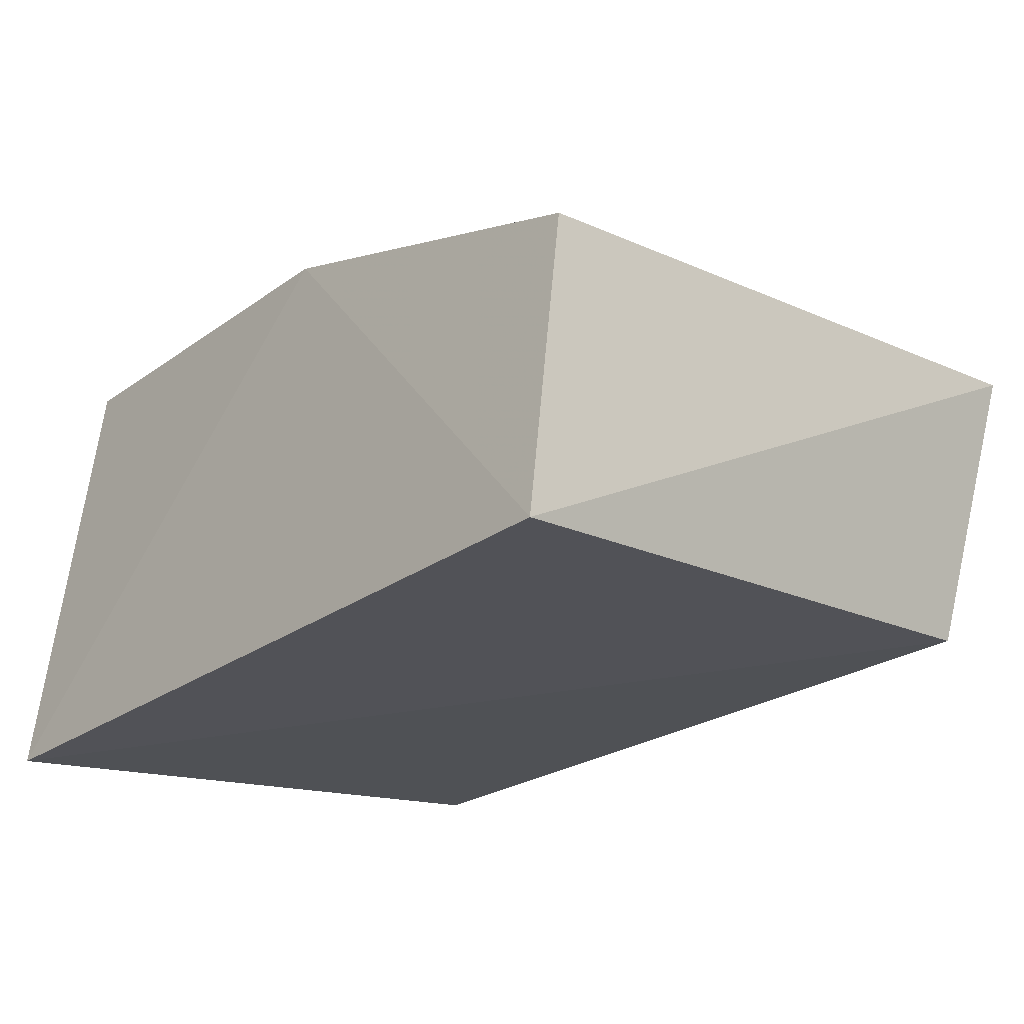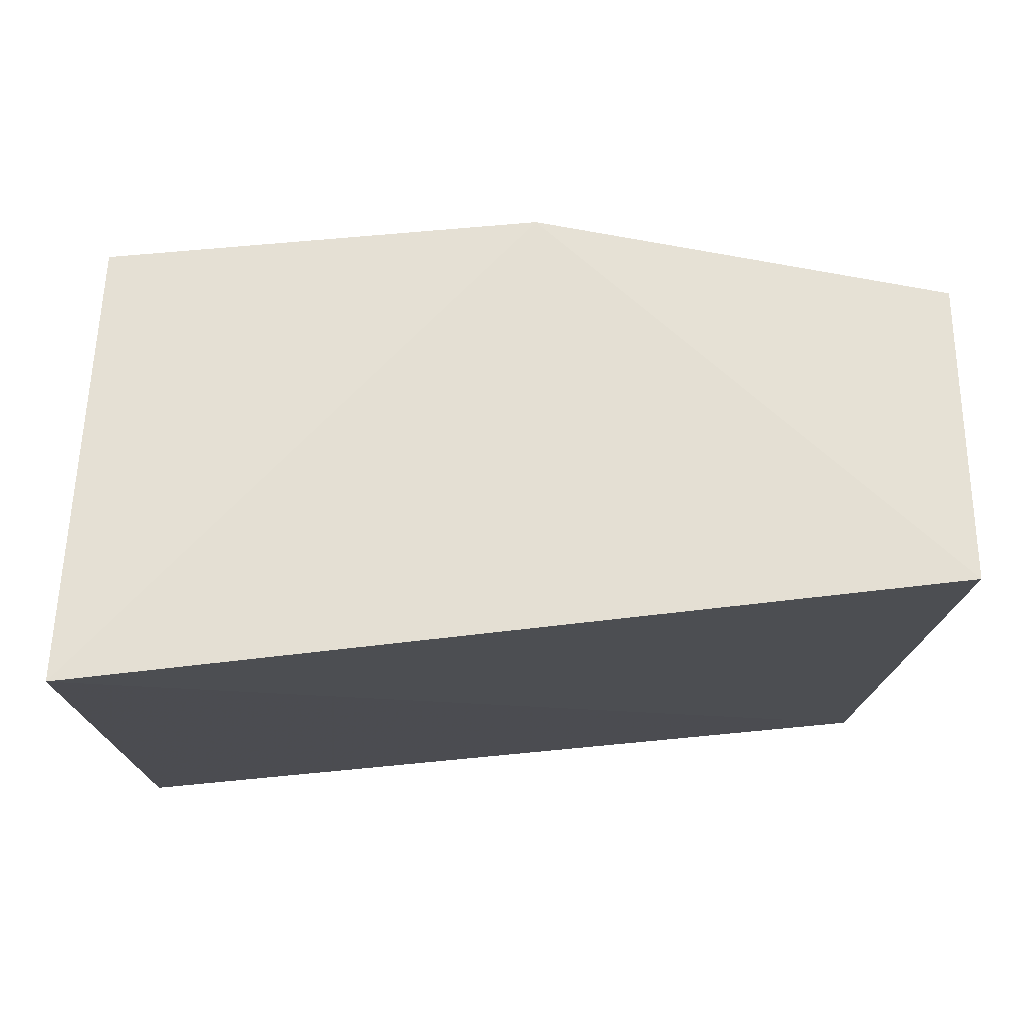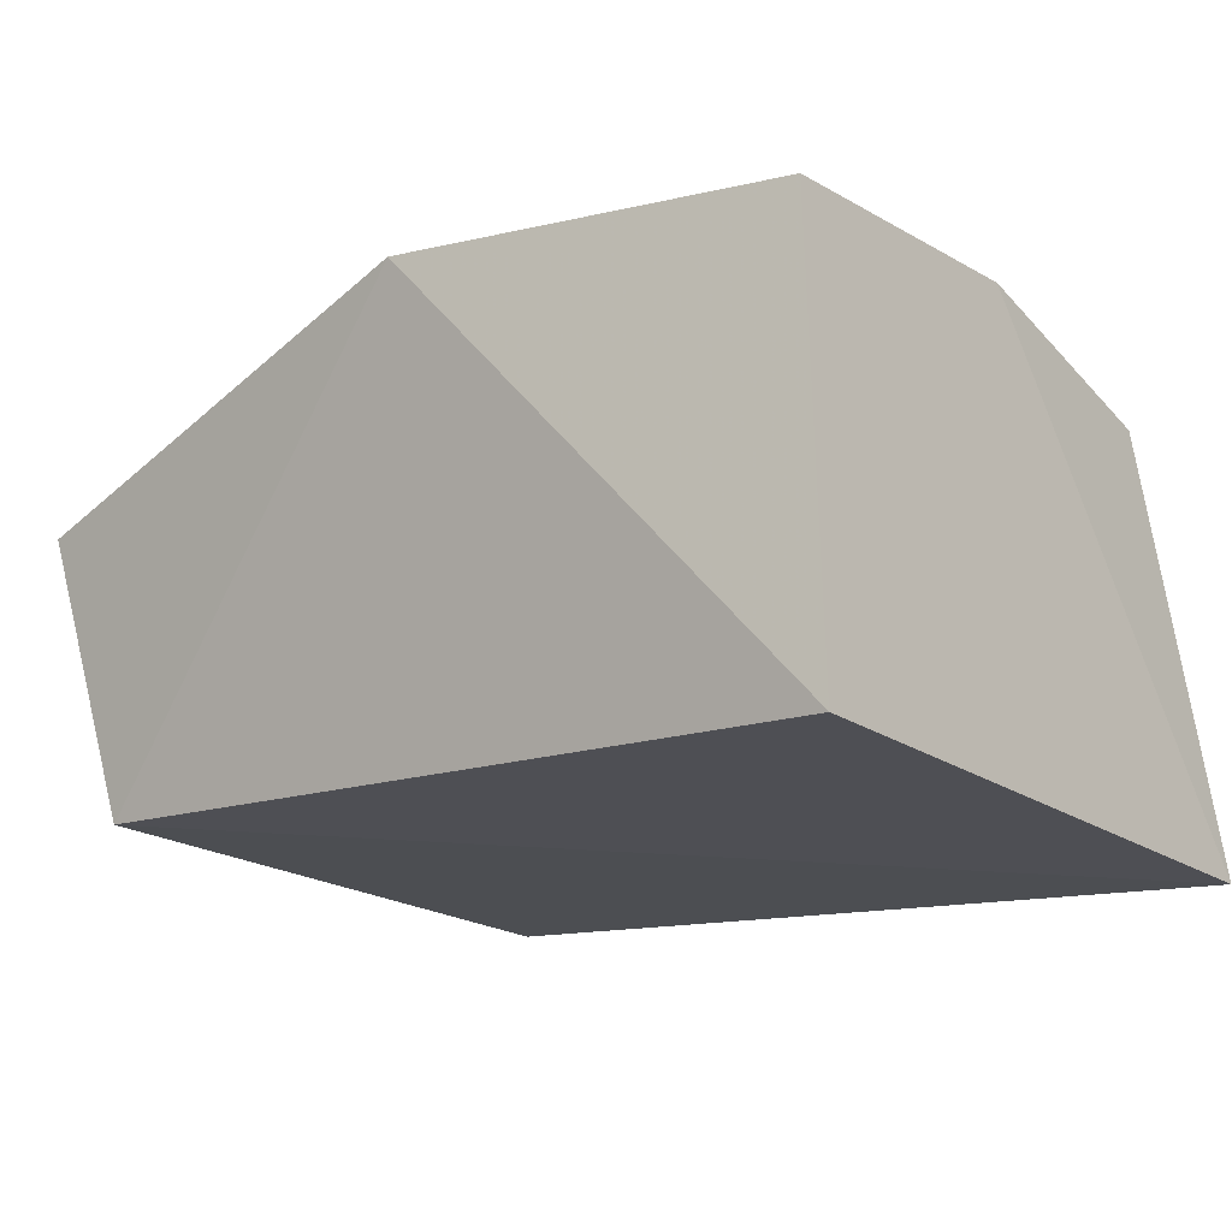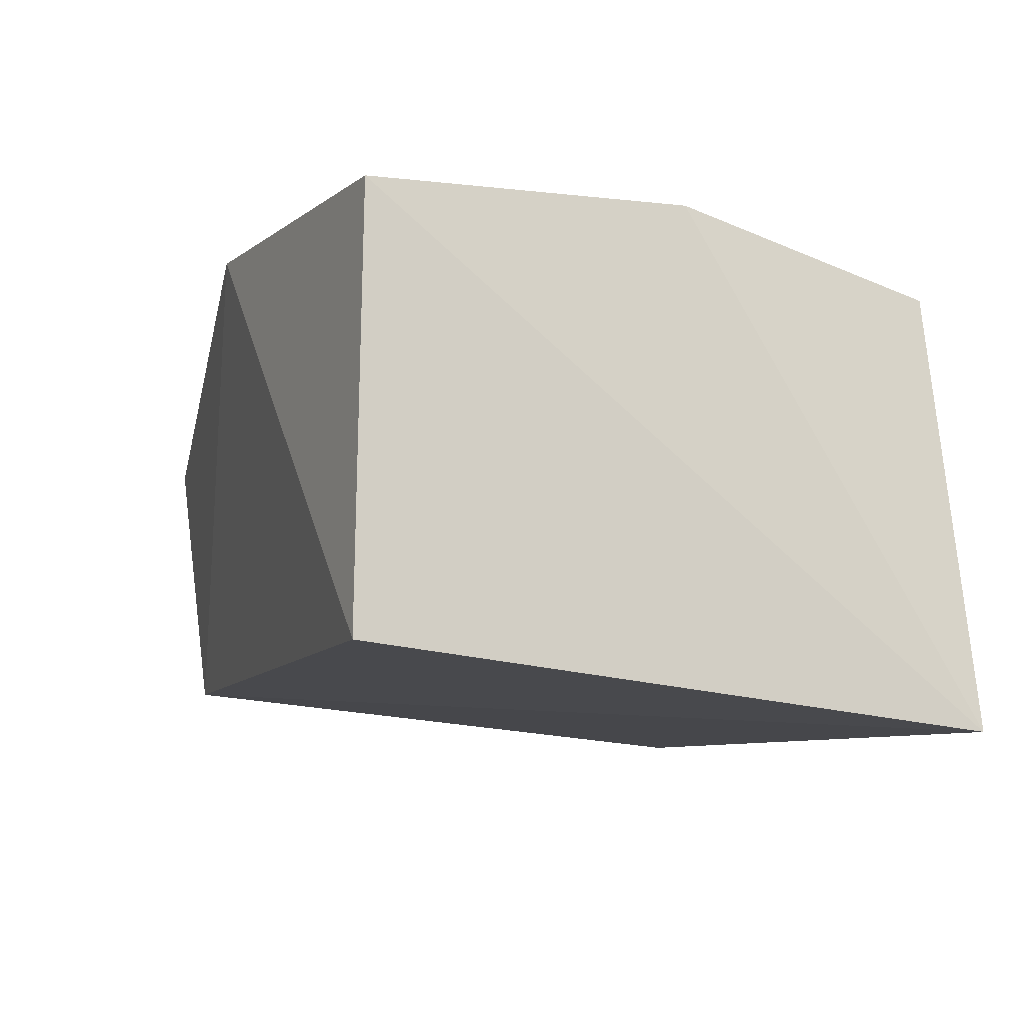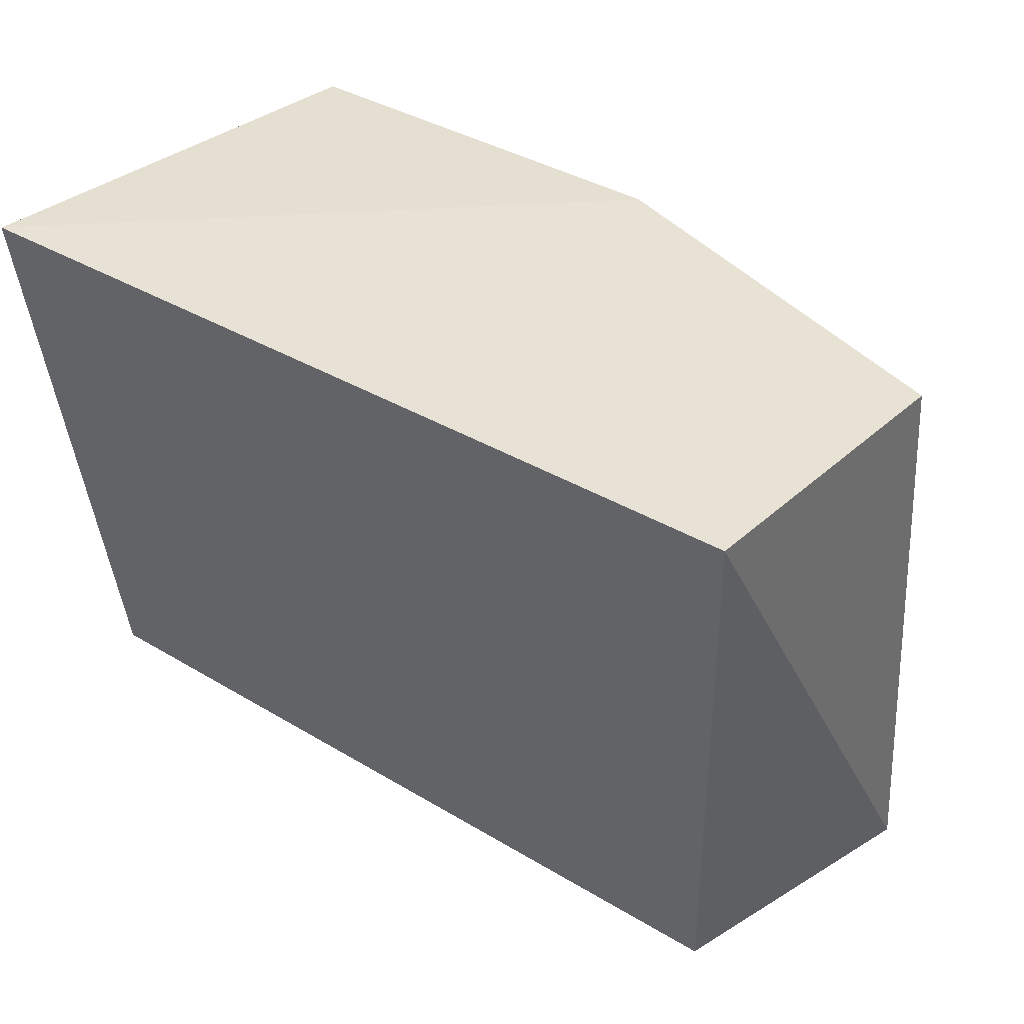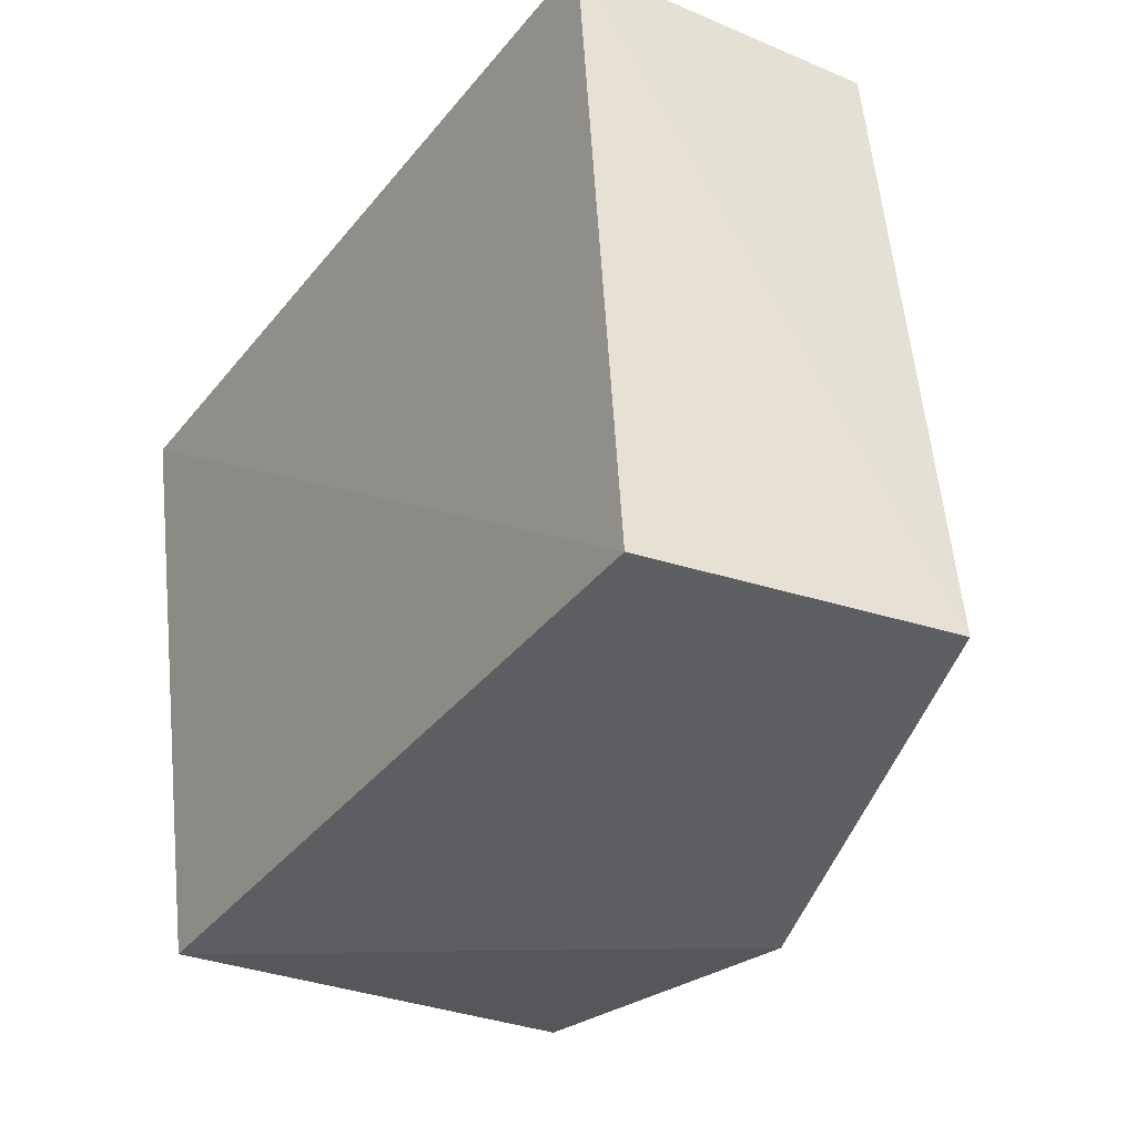
<metadata>
{"format":"obj","ext":"obj","renderer":"f3d","projection":"perspective","resolution":1024,"background":"white","views":[{"elev":-25.9,"azim":-131.4,"up":"+Z"},{"elev":66.9,"azim":173.2,"up":"+Y"},{"elev":-12.0,"azim":39.3,"up":"+Z"},{"elev":-7.3,"azim":72.4,"up":"+Z"},{"elev":40.4,"azim":-144.7,"up":"+Y"},{"elev":-35.6,"azim":-123.7,"up":"+Y"}]}
</metadata>
<code>
v 0.01378 0.03531 0.02785
v 0.01453 0.0218 0.02771
v 0.01627 0.04684 0.006637
v -0.01898 0.04685 0.00654
v -0.02104 0.02056 0.02079
v -0.004178 0.04672 0.02402
v -0.001579 0.01928 0.02788
v 0.0157 0.0212 0.009839
v 0.01321 0.04615 0.02479
v -0.02027 0.04648 0.01893
v -0.003107 0.0378 0.02777
v -0.01778 0.02132 0.009123
f 1 2 3
f 6 3 4
f 7 2 1
f 8 3 2
f 8 2 7
f 9 1 3
f 9 3 6
f 10 6 4
f 10 4 5
f 11 7 1
f 11 6 10
f 11 10 5
f 11 5 7
f 11 9 6
f 11 1 9
f 12 8 7
f 12 7 5
f 12 5 4
f 12 4 3
f 12 3 8

</code>
